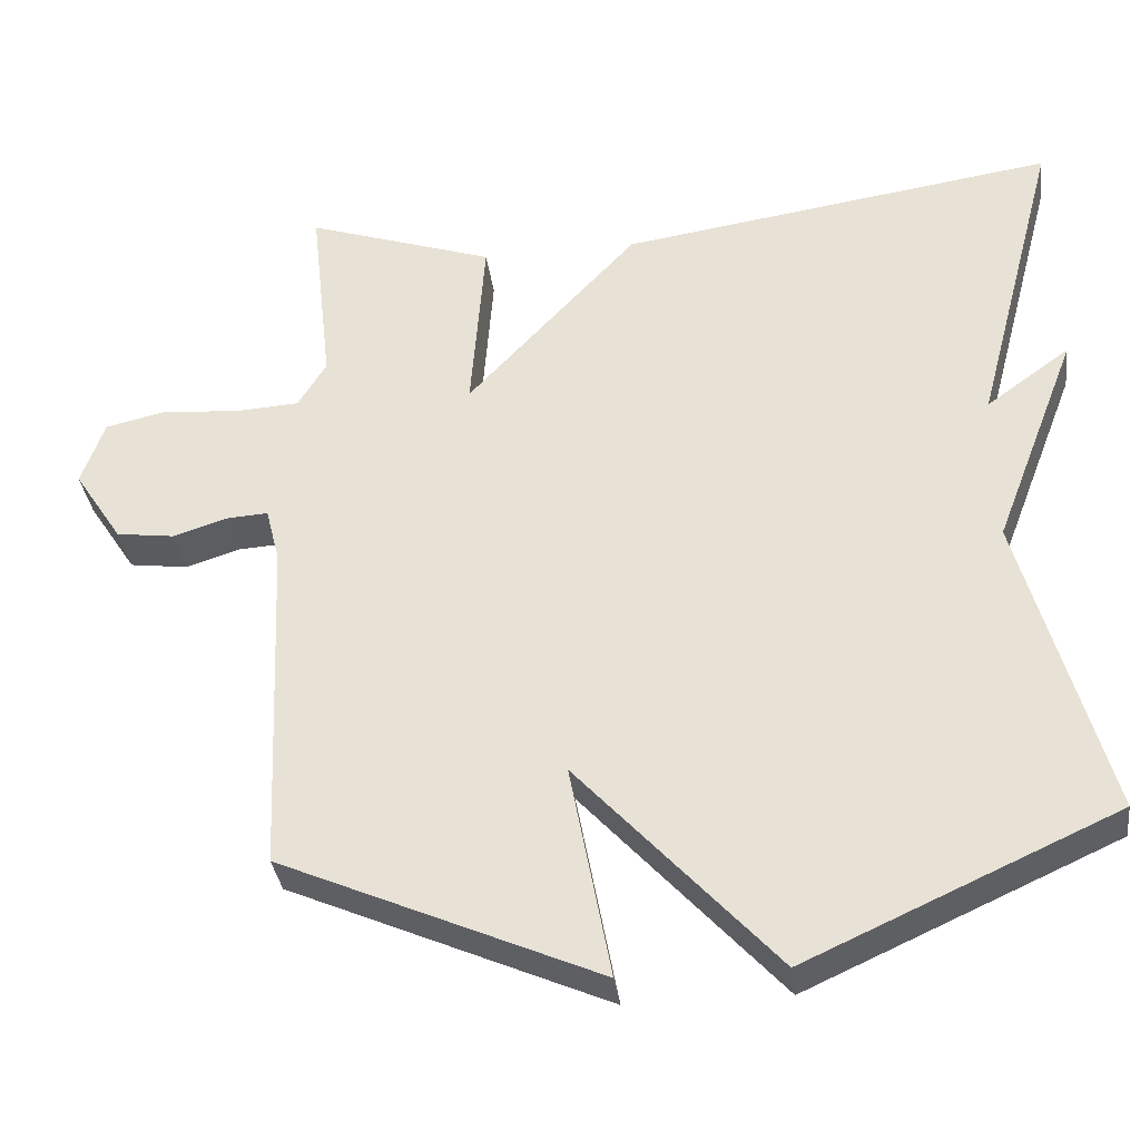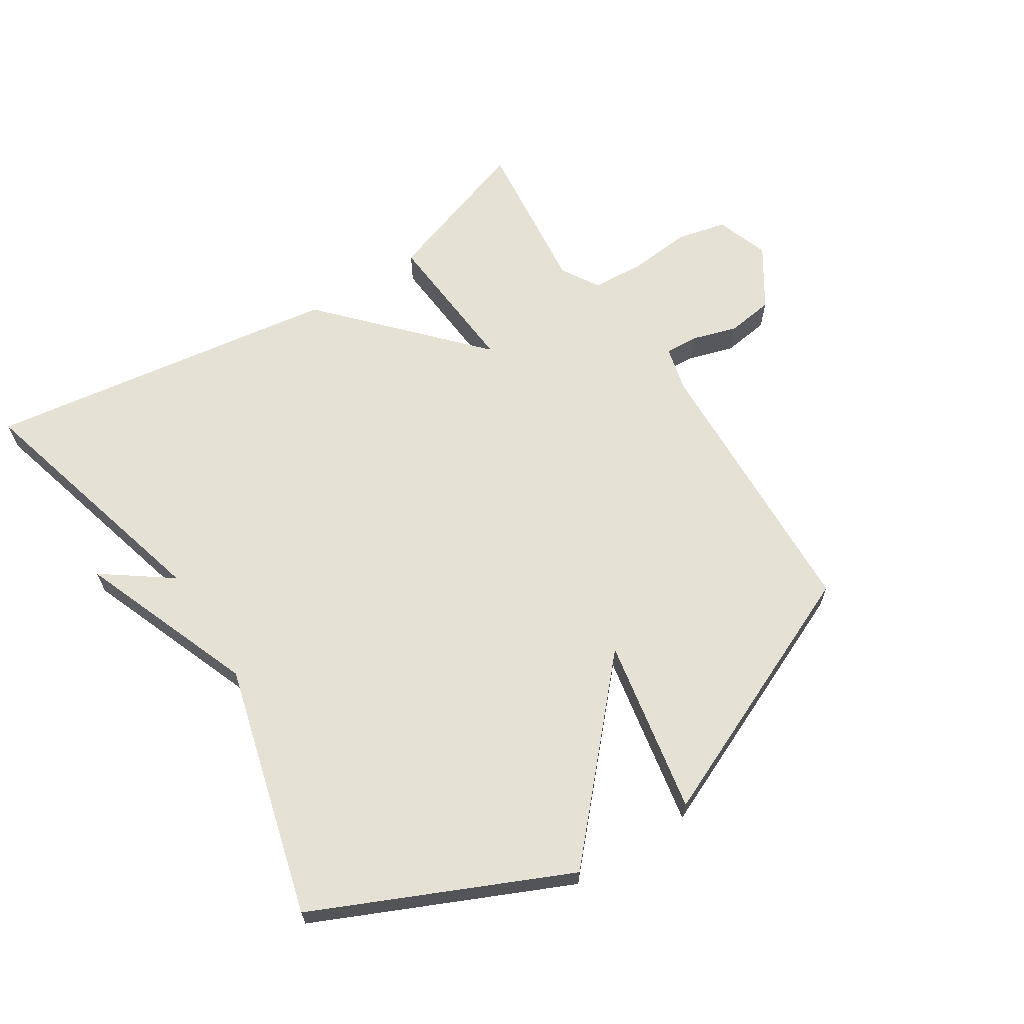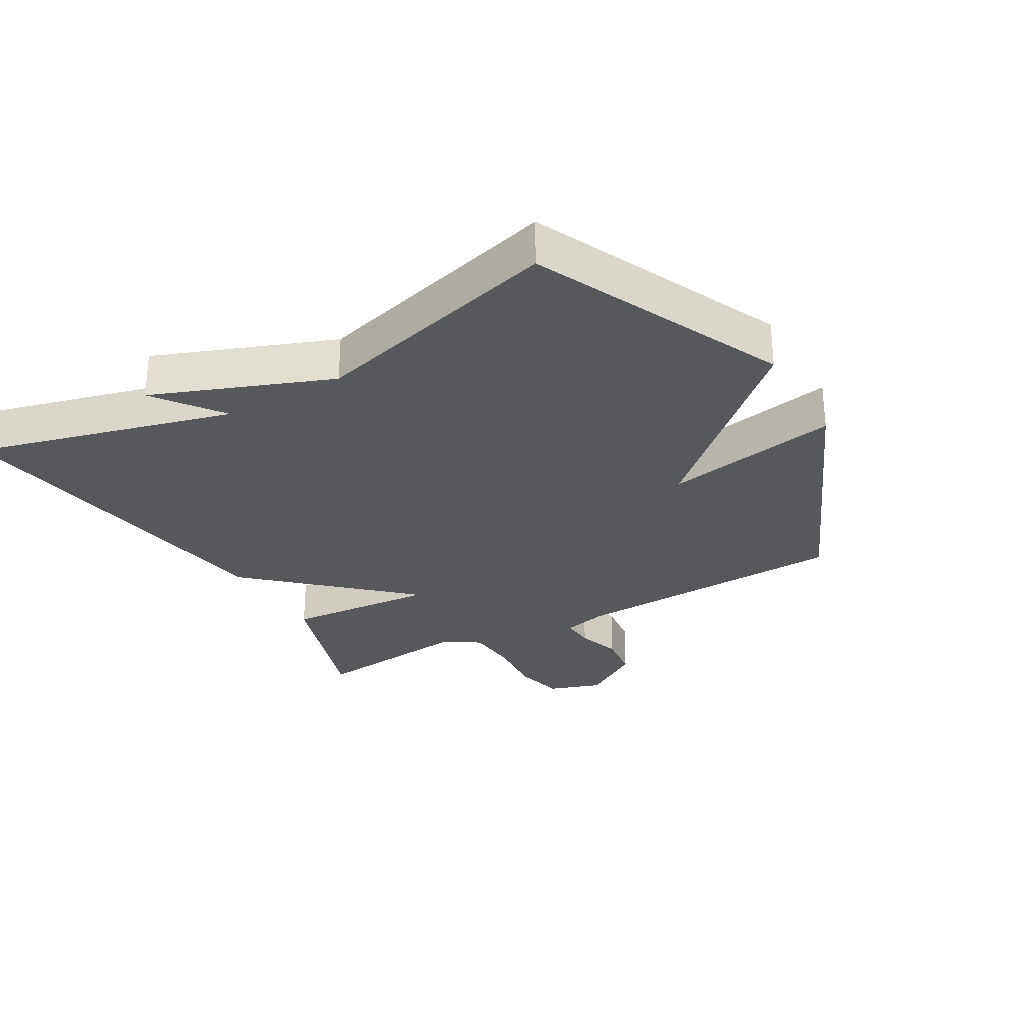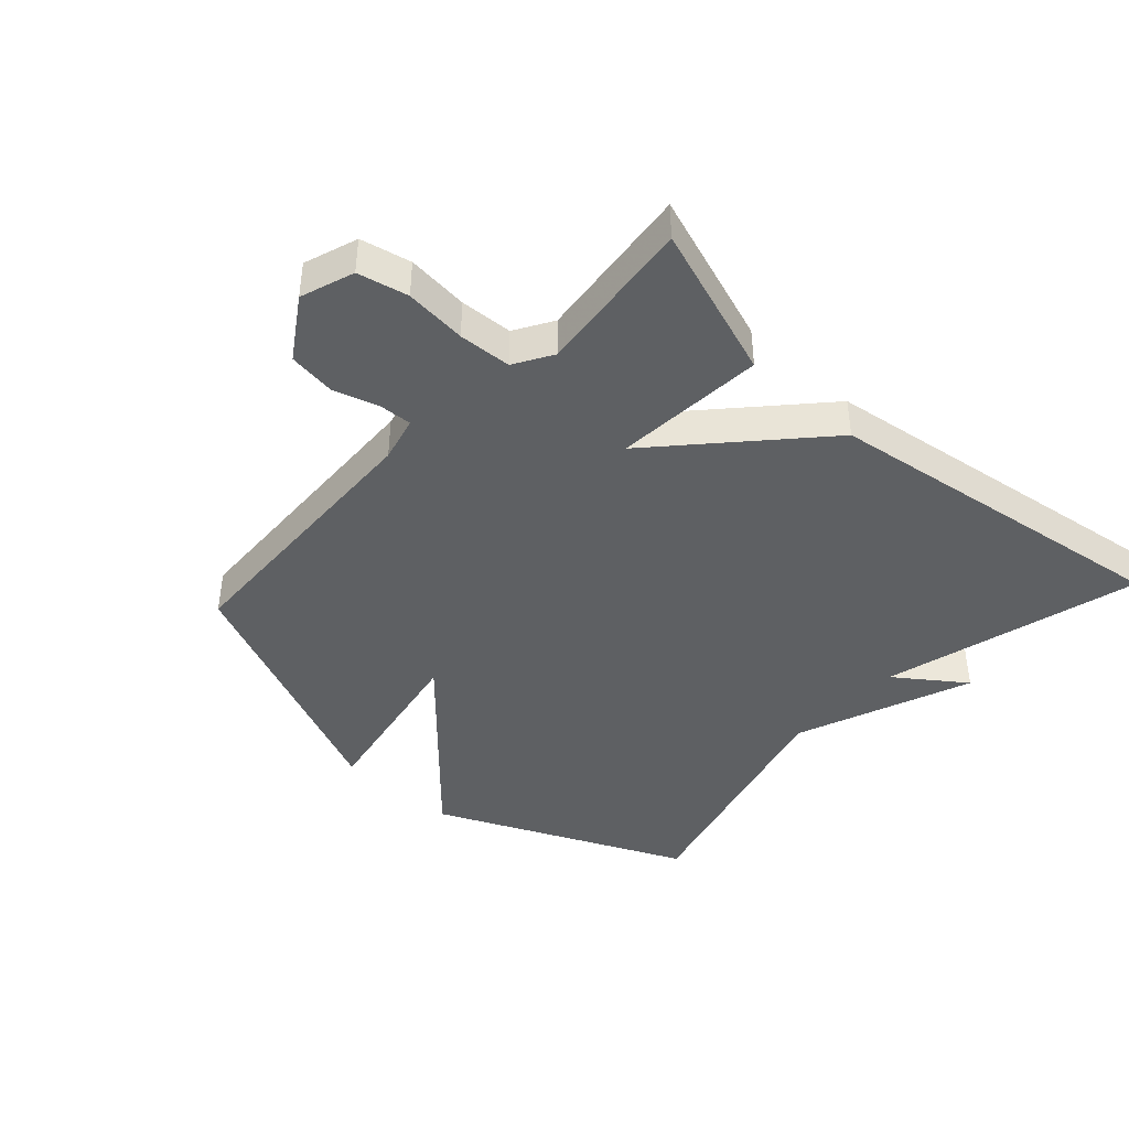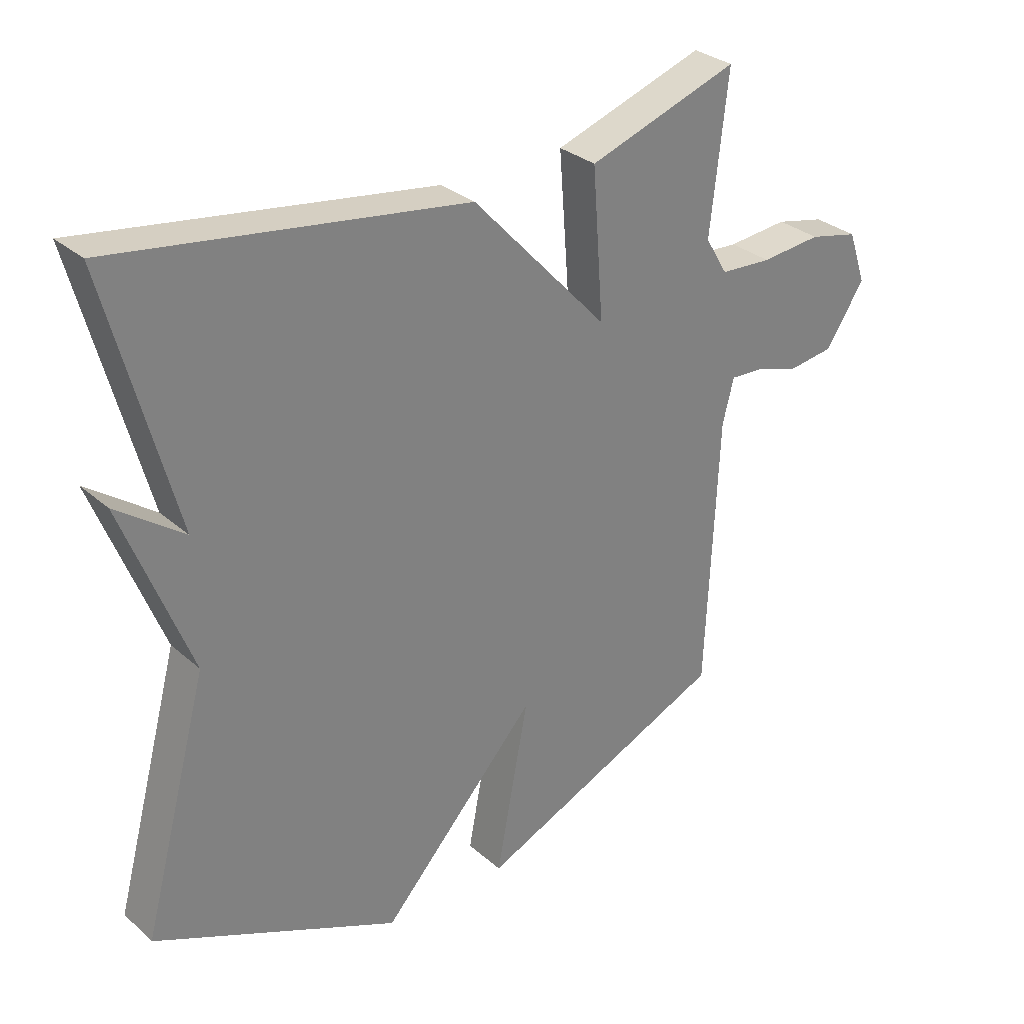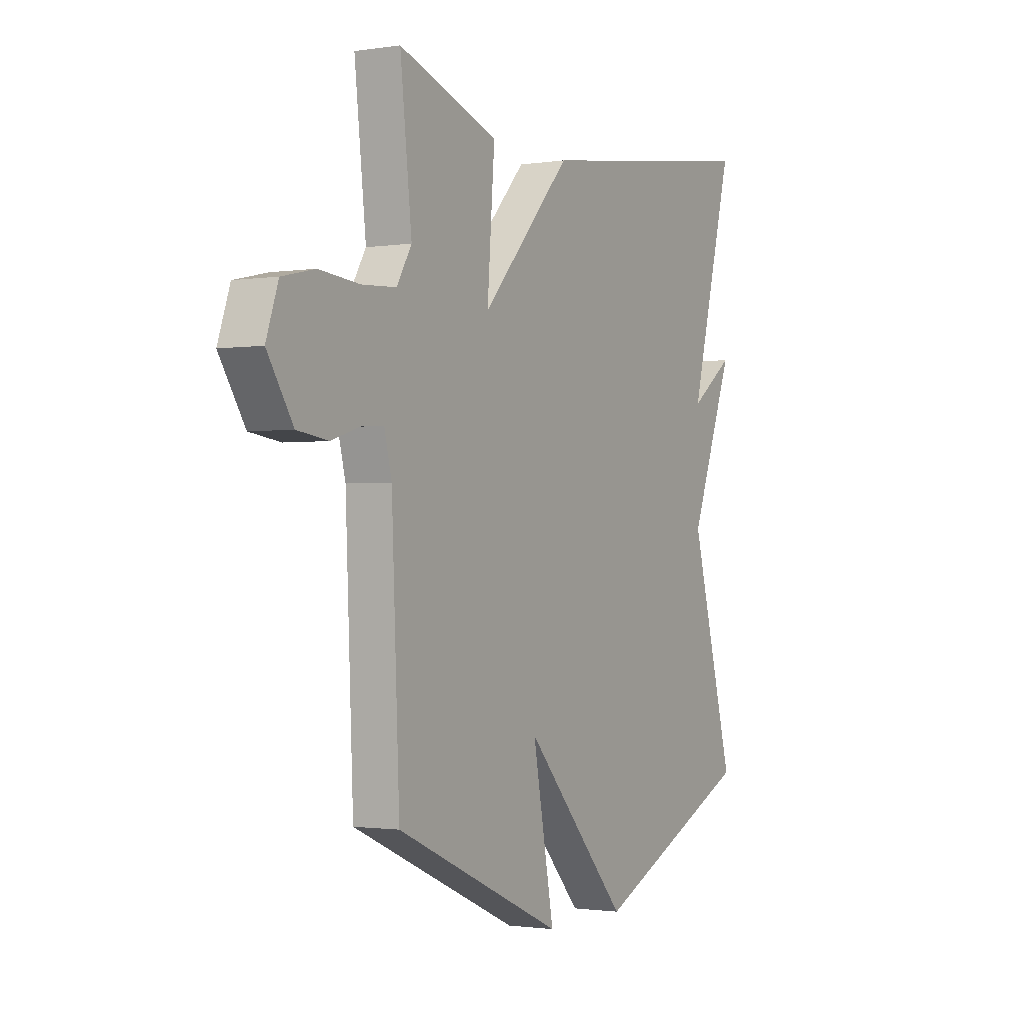
<metadata>
{"format":"obj","ext":"obj","renderer":"f3d","projection":"perspective","resolution":1024,"background":"white","views":[{"elev":-34.9,"azim":7.4,"up":"+Z"},{"elev":64.7,"azim":147.3,"up":"+Y"},{"elev":-28.6,"azim":120.0,"up":"+Y"},{"elev":-42.2,"azim":-42.6,"up":"+Y"},{"elev":30.6,"azim":141.1,"up":"+Z"},{"elev":-1.4,"azim":-60.5,"up":"+Z"}]}
</metadata>
<code>
v 0.5 0.07 -0.5
v 0.106 0.07 -0.678
v -0.146 0.07 -0.402
v -0.094 0.07 -0.678
v -0.5 0.07 -0.5
v -0.519 0.07 -0.06
v -0.537 0.07 0.011
v -0.589 0.07 0.008
v -0.66 0.07 -0.014
v -0.734 0.07 -0.004
v -0.796 0.07 0.091
v -0.767 0.07 0.175
v -0.688 0.07 0.193
v -0.591 0.07 0.184
v -0.508 0.07 0.189
v -0.472 0.07 0.249
v -0.5 0.07 0.5
v -0.259 0.07 0.418
v -0.277 0.07 0.181
v -0.059 0.07 0.418
v 0.5 0.07 0.5
v 0.393 0.07 0.095
v 0.5 0.07 0.173
v 0.393 0.07 -0.105
v 0.5 0 -0.5
v 0.106 0 -0.678
v -0.146 0 -0.402
v -0.094 0 -0.678
v -0.5 0 -0.5
v -0.519 0 -0.06
v -0.537 0 0.011
v -0.589 0 0.008
v -0.66 0 -0.014
v -0.734 0 -0.004
v -0.796 0 0.091
v -0.767 0 0.175
v -0.688 0 0.193
v -0.591 0 0.184
v -0.508 0 0.189
v -0.472 0 0.249
v -0.5 0 0.5
v -0.259 0 0.418
v -0.277 0 0.181
v -0.059 0 0.418
v 0.5 0 0.5
v 0.393 0 0.095
v 0.5 0 0.173
v 0.393 0 -0.105
f 22 23 24
f 19 20 21 22
f 19 22 24
f 16 17 18 19
f 1 2 3
f 24 1 3
f 19 24 3
f 16 19 3
f 15 16 3
f 12 13 14
f 11 12 14
f 10 11 14
f 9 10 14
f 8 9 14
f 7 8 14 15
f 15 3 4
f 7 15 4
f 6 7 4
f 4 5 6
f 48 47 46
f 46 45 44 43
f 48 46 43
f 43 42 41 40
f 27 26 25
f 27 25 48
f 27 48 43
f 27 43 40
f 27 40 39
f 38 37 36
f 38 36 35
f 38 35 34
f 38 34 33
f 38 33 32
f 39 38 32 31
f 28 27 39
f 28 39 31
f 28 31 30
f 30 29 28
f 1 25 26 2
f 2 26 27 3
f 3 27 28 4
f 4 28 29 5
f 5 29 30 6
f 6 30 31 7
f 7 31 32 8
f 8 32 33 9
f 9 33 34 10
f 10 34 35 11
f 11 35 36 12
f 12 36 37 13
f 13 37 38 14
f 14 38 39 15
f 15 39 40 16
f 16 40 41 17
f 17 41 42 18
f 18 42 43 19
f 19 43 44 20
f 20 44 45 21
f 21 45 46 22
f 22 46 47 23
f 23 47 48 24
f 24 48 25 1

</code>
